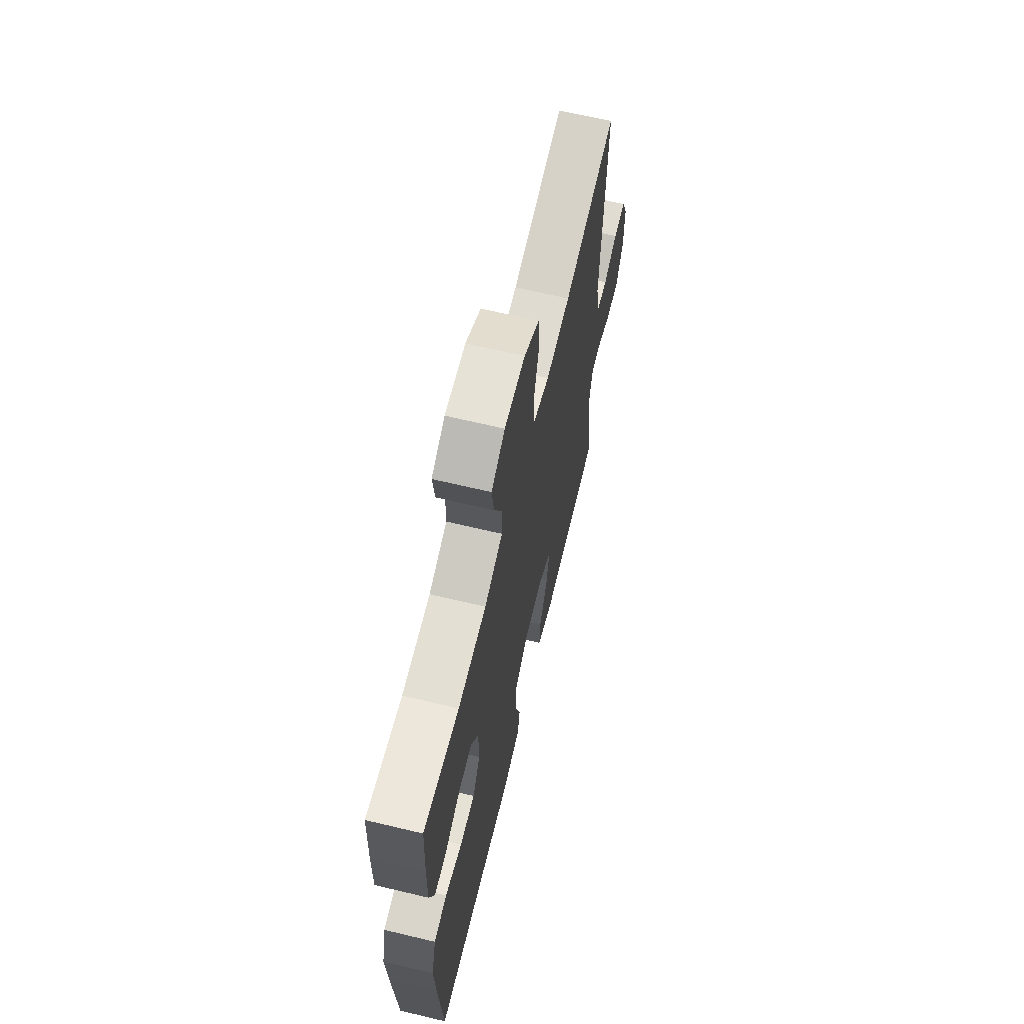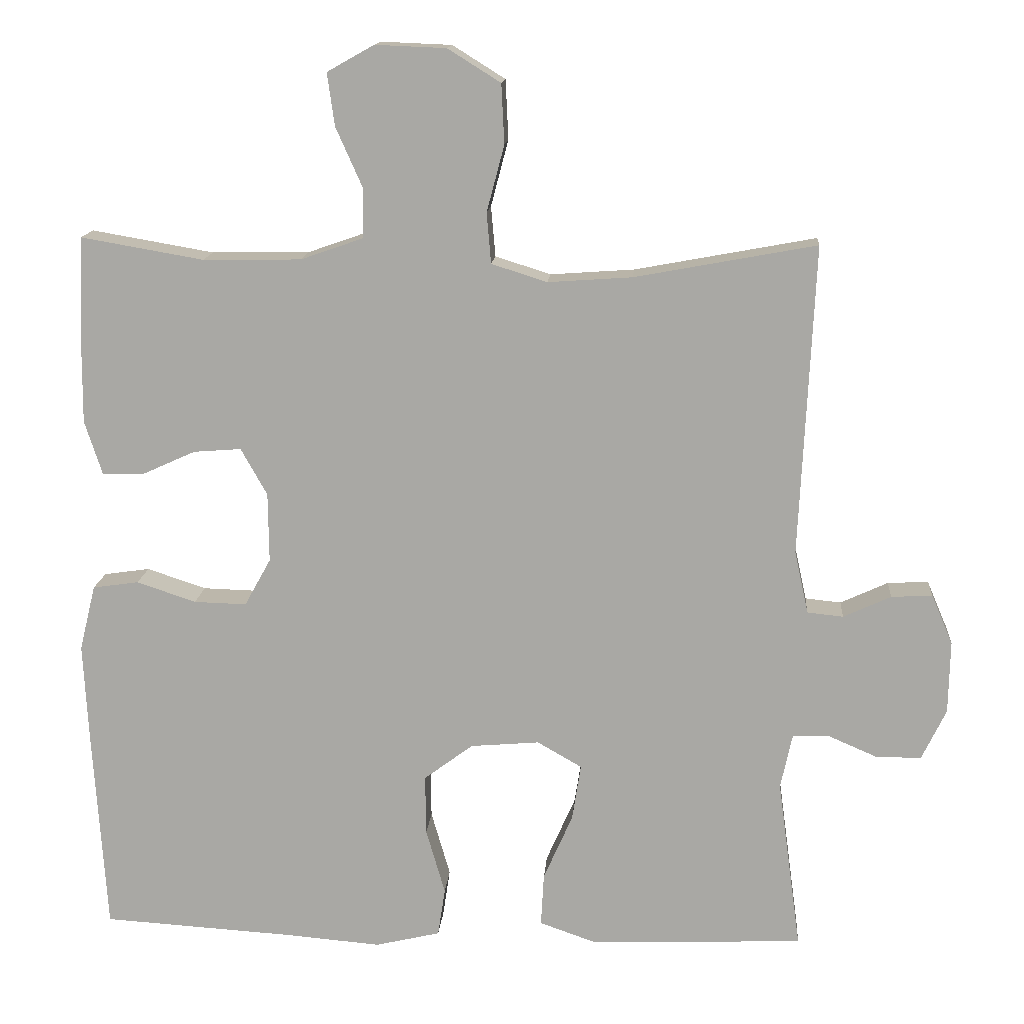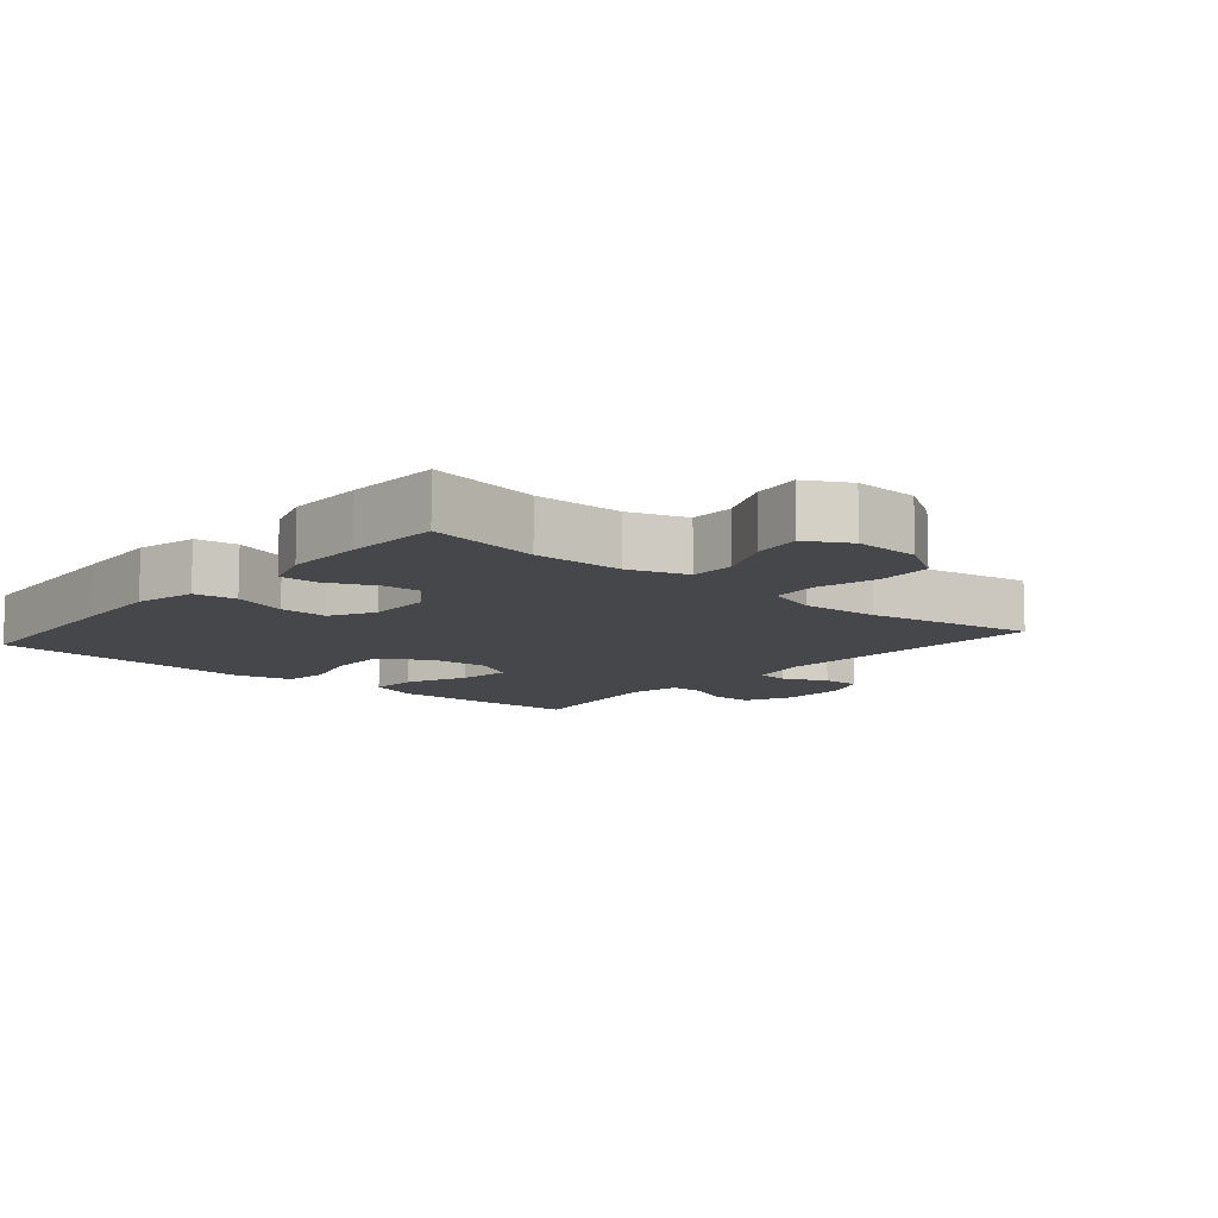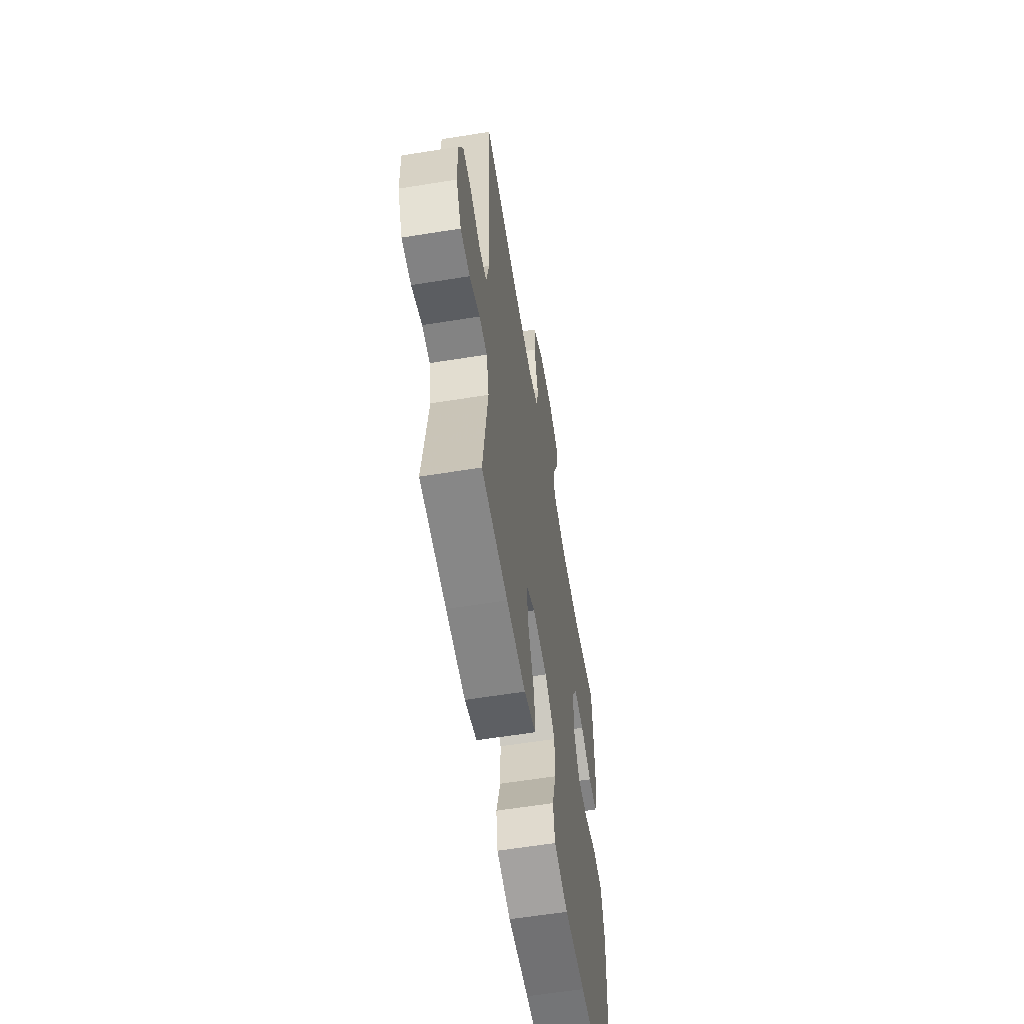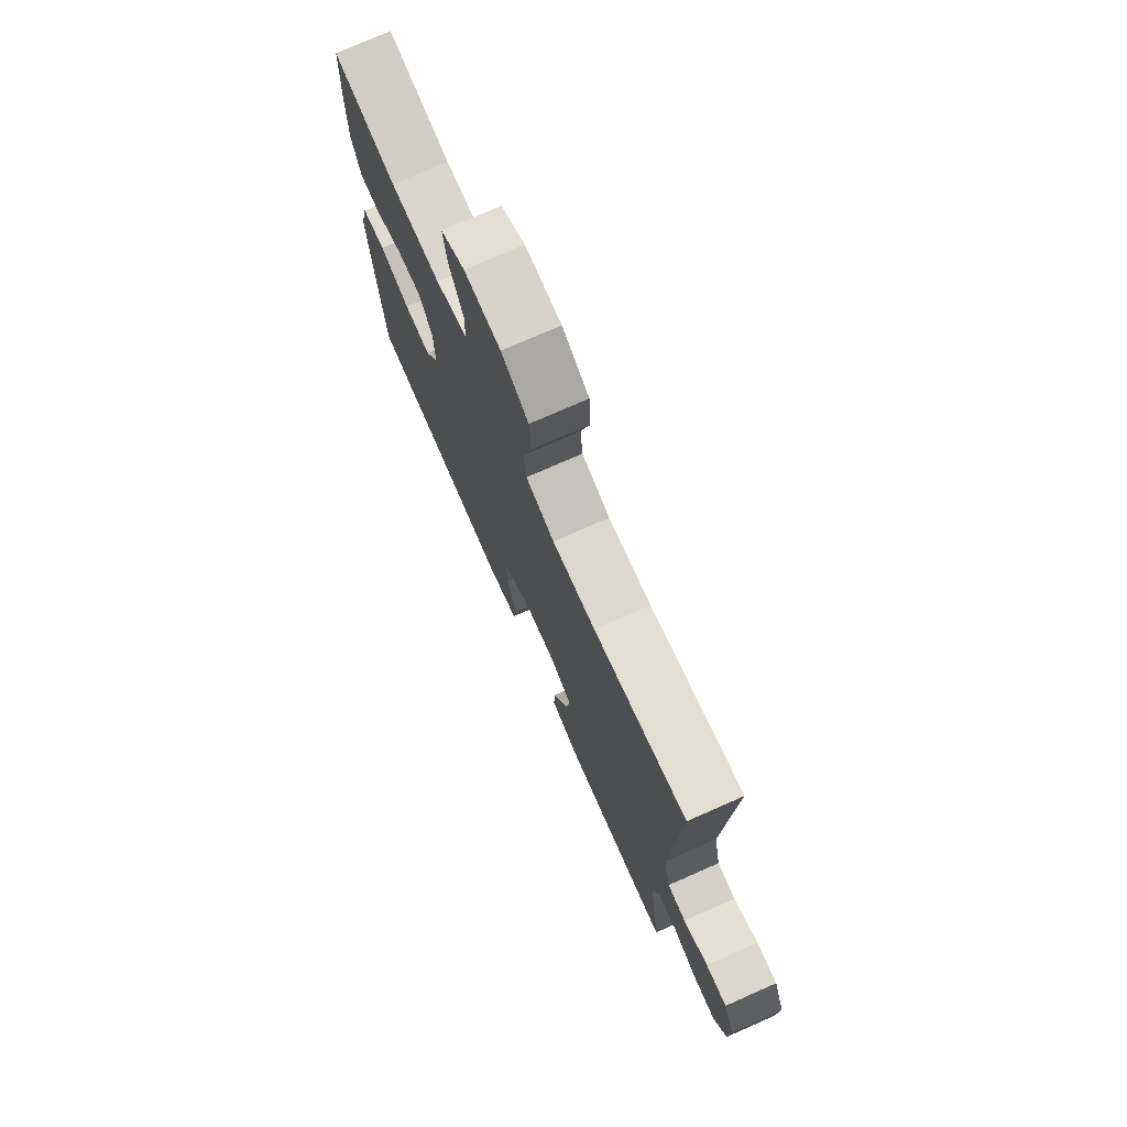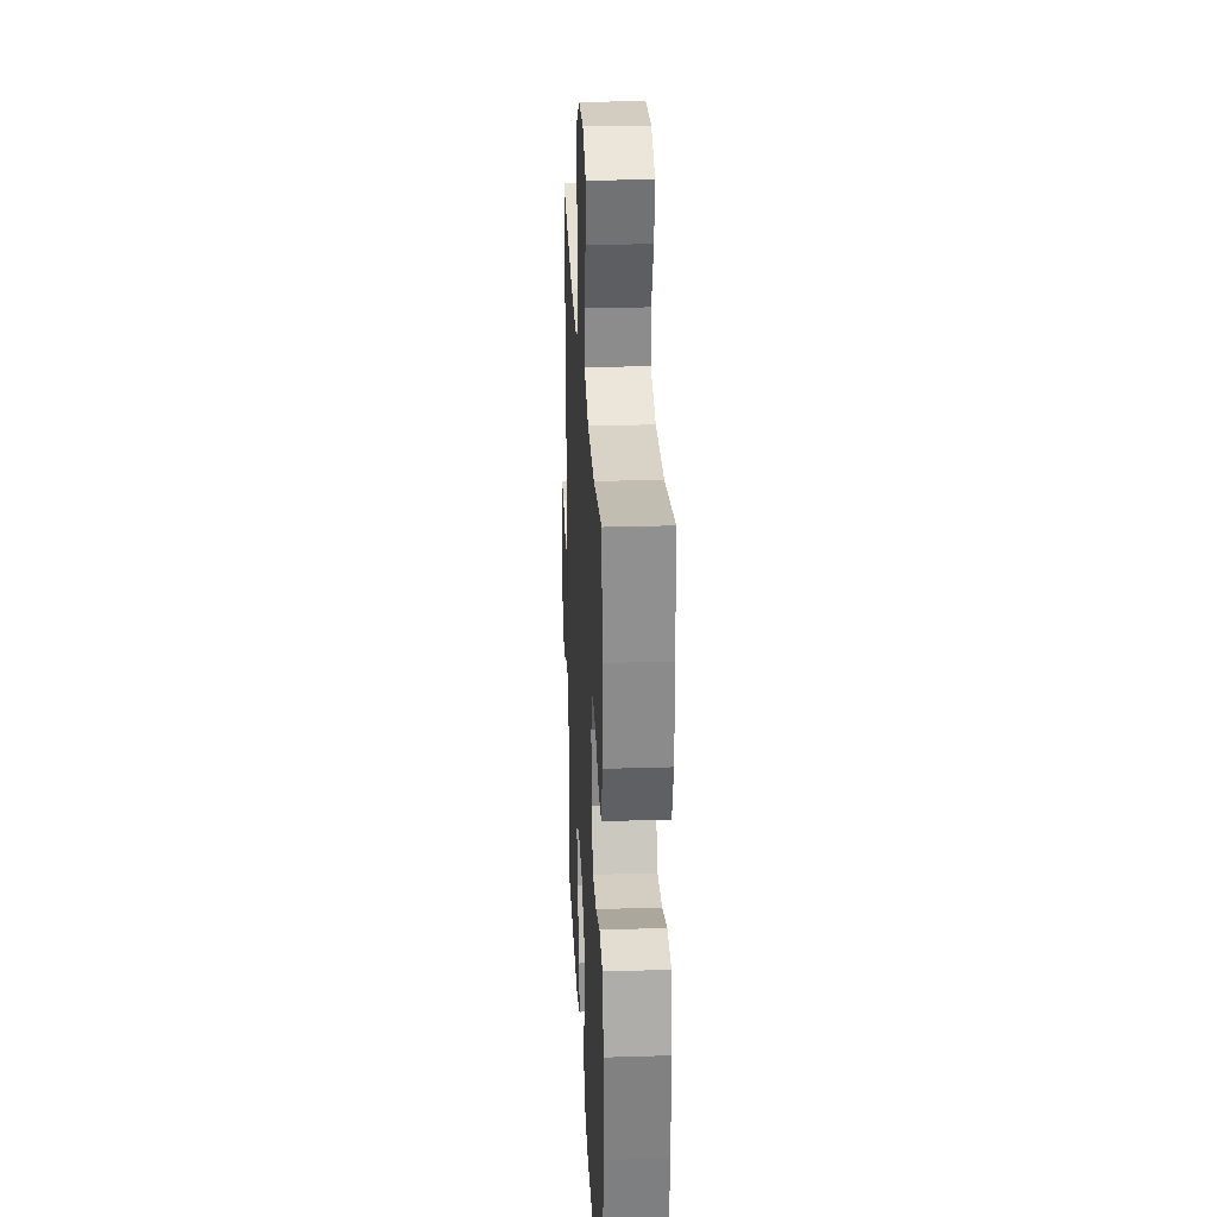
<metadata>
{"format":"obj","ext":"obj","renderer":"f3d","projection":"perspective","resolution":1024,"background":"white","views":[{"elev":66.0,"azim":-76.5,"up":"+Z"},{"elev":14.2,"azim":4.4,"up":"+Z"},{"elev":-10.3,"azim":-40.6,"up":"+Y"},{"elev":-59.9,"azim":99.4,"up":"+Z"},{"elev":75.3,"azim":66.2,"up":"+Z"},{"elev":26.9,"azim":-92.8,"up":"+Z"}]}
</metadata>
<code>
v 0.5 0.07 -0.5
v 0.331 0.07 -0.508
v 0.208 0.07 -0.512
v 0.131 0.07 -0.485
v 0.135 0.07 -0.413
v 0.175 0.07 -0.322
v 0.187 0.07 -0.245
v 0.126 0.07 -0.21
v 0.032 0.07 -0.218
v -0.035 0.07 -0.268
v -0.034 0.07 -0.35
v -0.008 0.07 -0.44
v -0.018 0.07 -0.506
v -0.107 0.07 -0.527
v -0.24 0.07 -0.516
v -0.5 0.07 -0.5
v -0.518 0.07 -0.221
v -0.525 0.07 -0.086
v -0.503 0.07 0.004
v -0.44 0.07 0.013
v -0.359 0.07 -0.014
v -0.287 0.07 -0.016
v -0.251 0.07 0.049
v -0.252 0.07 0.144
v -0.288 0.07 0.208
v -0.353 0.07 0.203
v -0.426 0.07 0.17
v -0.483 0.07 0.169
v -0.507 0.07 0.243
v -0.506 0.07 0.359
v -0.5 0.07 0.5
v -0.332 0.07 0.471
v -0.198 0.07 0.473
v -0.112 0.07 0.503
v -0.111 0.07 0.569
v -0.148 0.07 0.652
v -0.158 0.07 0.724
v -0.094 0.07 0.76
v 0.003 0.07 0.756
v 0.075 0.07 0.711
v 0.079 0.07 0.63
v 0.055 0.07 0.539
v 0.061 0.07 0.47
v 0.137 0.07 0.446
v 0.252 0.07 0.454
v 0.5 0.07 0.5
v 0.48 0.07 0.076
v 0.499 0.07 -0.01
v 0.548 0.07 -0.015
v 0.613 0.07 0.015
v 0.669 0.07 0.018
v 0.698 0.07 -0.05
v 0.696 0.07 -0.149
v 0.663 0.07 -0.218
v 0.602 0.07 -0.219
v 0.535 0.07 -0.19
v 0.484 0.07 -0.191
v 0.468 0.07 -0.266
v 0.5 0 -0.5
v 0.331 0 -0.508
v 0.208 0 -0.512
v 0.131 0 -0.485
v 0.135 0 -0.413
v 0.175 0 -0.322
v 0.187 0 -0.245
v 0.126 0 -0.21
v 0.032 0 -0.218
v -0.035 0 -0.268
v -0.034 0 -0.35
v -0.008 0 -0.44
v -0.018 0 -0.506
v -0.107 0 -0.527
v -0.24 0 -0.516
v -0.5 0 -0.5
v -0.518 0 -0.221
v -0.525 0 -0.086
v -0.503 0 0.004
v -0.44 0 0.013
v -0.359 0 -0.014
v -0.287 0 -0.016
v -0.251 0 0.049
v -0.252 0 0.144
v -0.288 0 0.208
v -0.353 0 0.203
v -0.426 0 0.17
v -0.483 0 0.169
v -0.507 0 0.243
v -0.506 0 0.359
v -0.5 0 0.5
v -0.332 0 0.471
v -0.198 0 0.473
v -0.112 0 0.503
v -0.111 0 0.569
v -0.148 0 0.652
v -0.158 0 0.724
v -0.094 0 0.76
v 0.003 0 0.756
v 0.075 0 0.711
v 0.079 0 0.63
v 0.055 0 0.539
v 0.061 0 0.47
v 0.137 0 0.446
v 0.252 0 0.454
v 0.5 0 0.5
v 0.48 0 0.076
v 0.499 0 -0.01
v 0.548 0 -0.015
v 0.613 0 0.015
v 0.669 0 0.018
v 0.698 0 -0.05
v 0.696 0 -0.149
v 0.663 0 -0.218
v 0.602 0 -0.219
v 0.535 0 -0.19
v 0.484 0 -0.191
v 0.468 0 -0.266
f 53 54 55 56
f 53 56 57
f 52 53 57
f 49 50 51 52
f 48 49 52 57
f 47 48 57 58
f 45 46 47
f 44 45 47 58
f 39 40 41 42
f 39 42 43
f 38 39 43
f 35 36 37 38
f 34 35 38 43
f 33 34 43 44
f 29 30 31 32
f 26 27 28 29
f 25 26 29 32
f 24 25 32 33
f 18 19 20 21
f 18 21 22
f 15 16 17 18
f 15 18 22
f 14 15 22 23
f 11 12 13 14
f 10 11 14 23
f 3 4 5 6
f 3 6 7
f 2 3 7
f 1 2 7
f 58 1 7
f 44 58 7 8
f 33 44 8 9
f 23 24 33
f 9 10 23 33
f 114 113 112 111
f 115 114 111
f 115 111 110
f 110 109 108 107
f 115 110 107 106
f 116 115 106 105
f 105 104 103
f 116 105 103 102
f 100 99 98 97
f 101 100 97
f 101 97 96
f 96 95 94 93
f 101 96 93 92
f 102 101 92 91
f 90 89 88 87
f 87 86 85 84
f 90 87 84 83
f 91 90 83 82
f 79 78 77 76
f 80 79 76
f 76 75 74 73
f 80 76 73
f 81 80 73 72
f 72 71 70 69
f 81 72 69 68
f 64 63 62 61
f 65 64 61
f 65 61 60
f 65 60 59
f 65 59 116
f 66 65 116 102
f 67 66 102 91
f 91 82 81
f 91 81 68 67
f 1 59 60 2
f 2 60 61 3
f 3 61 62 4
f 4 62 63 5
f 5 63 64 6
f 6 64 65 7
f 7 65 66 8
f 8 66 67 9
f 9 67 68 10
f 10 68 69 11
f 11 69 70 12
f 12 70 71 13
f 13 71 72 14
f 14 72 73 15
f 15 73 74 16
f 16 74 75 17
f 17 75 76 18
f 18 76 77 19
f 19 77 78 20
f 20 78 79 21
f 21 79 80 22
f 22 80 81 23
f 23 81 82 24
f 24 82 83 25
f 25 83 84 26
f 26 84 85 27
f 27 85 86 28
f 28 86 87 29
f 29 87 88 30
f 30 88 89 31
f 31 89 90 32
f 32 90 91 33
f 33 91 92 34
f 34 92 93 35
f 35 93 94 36
f 36 94 95 37
f 37 95 96 38
f 38 96 97 39
f 39 97 98 40
f 40 98 99 41
f 41 99 100 42
f 42 100 101 43
f 43 101 102 44
f 44 102 103 45
f 45 103 104 46
f 46 104 105 47
f 47 105 106 48
f 48 106 107 49
f 49 107 108 50
f 50 108 109 51
f 51 109 110 52
f 52 110 111 53
f 53 111 112 54
f 54 112 113 55
f 55 113 114 56
f 56 114 115 57
f 57 115 116 58
f 58 116 59 1

</code>
